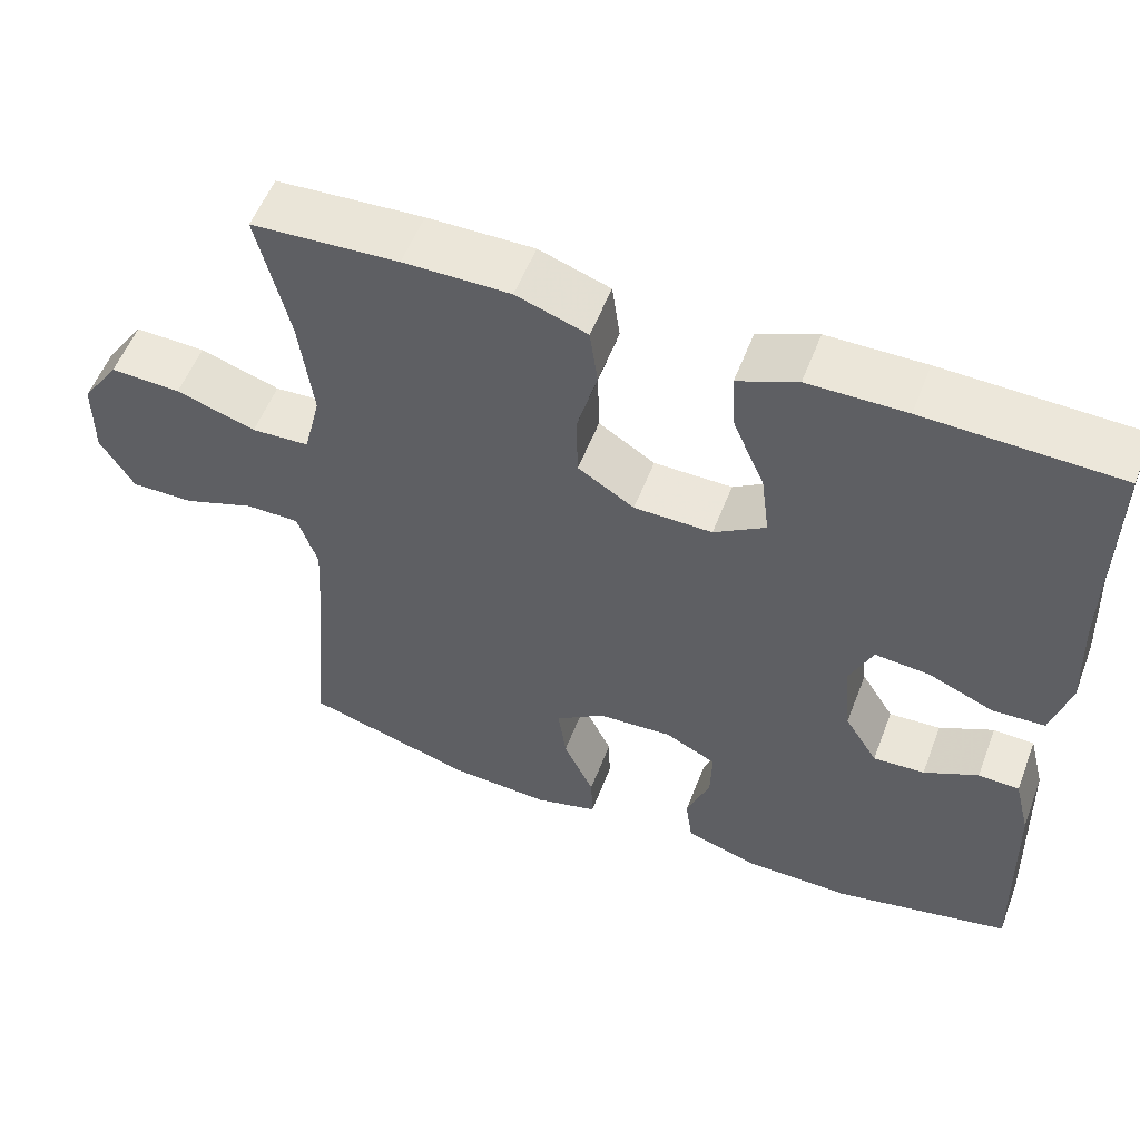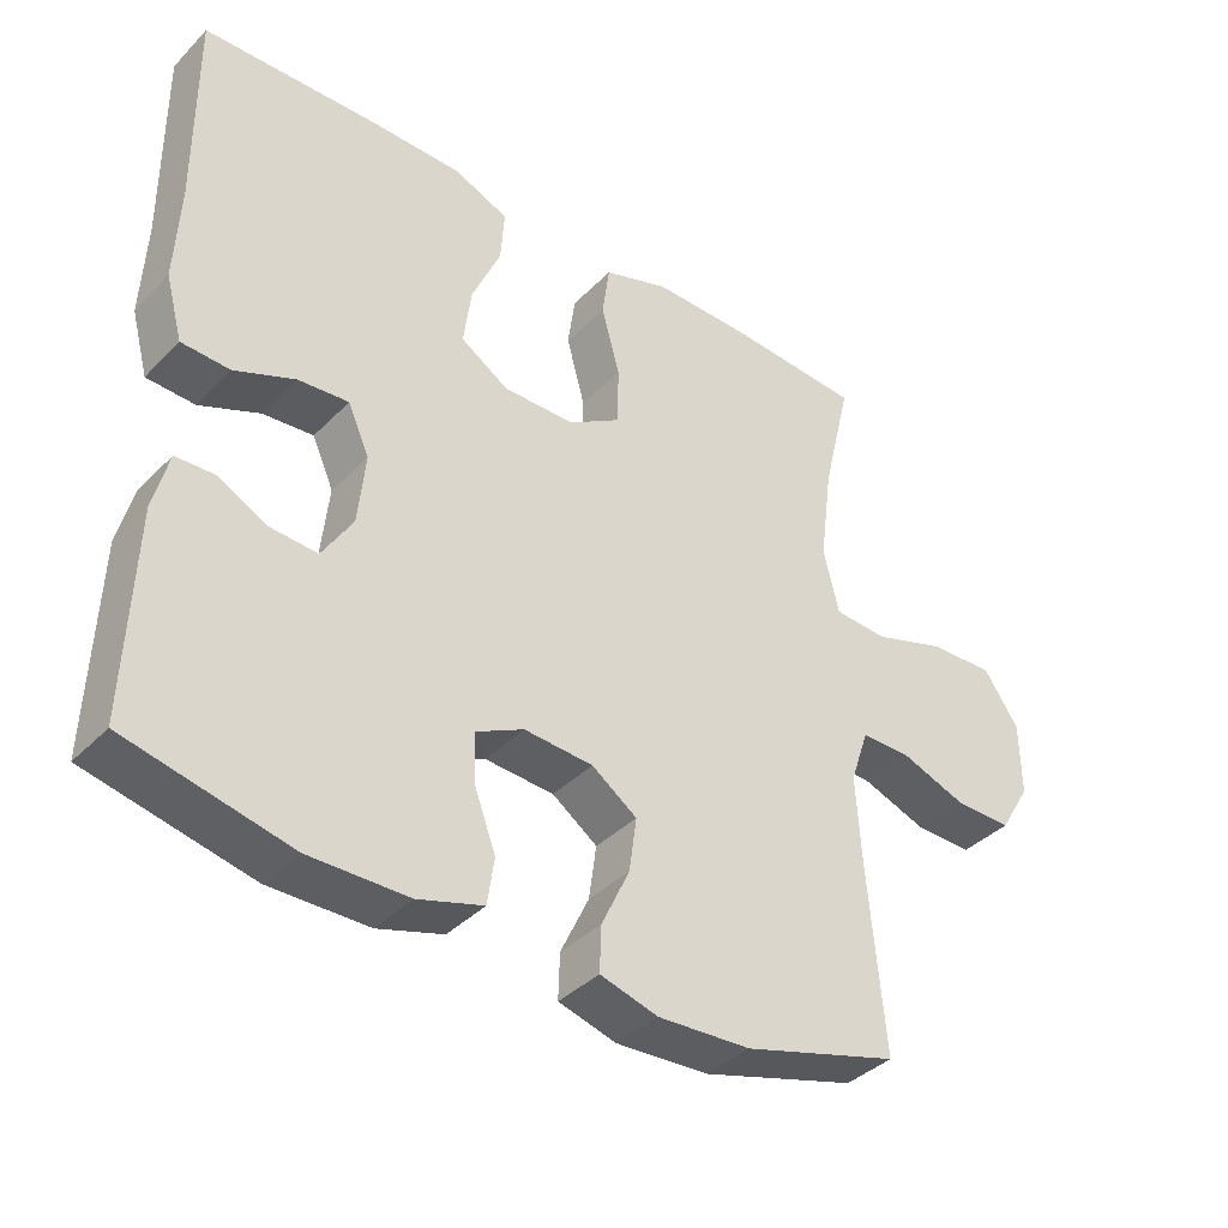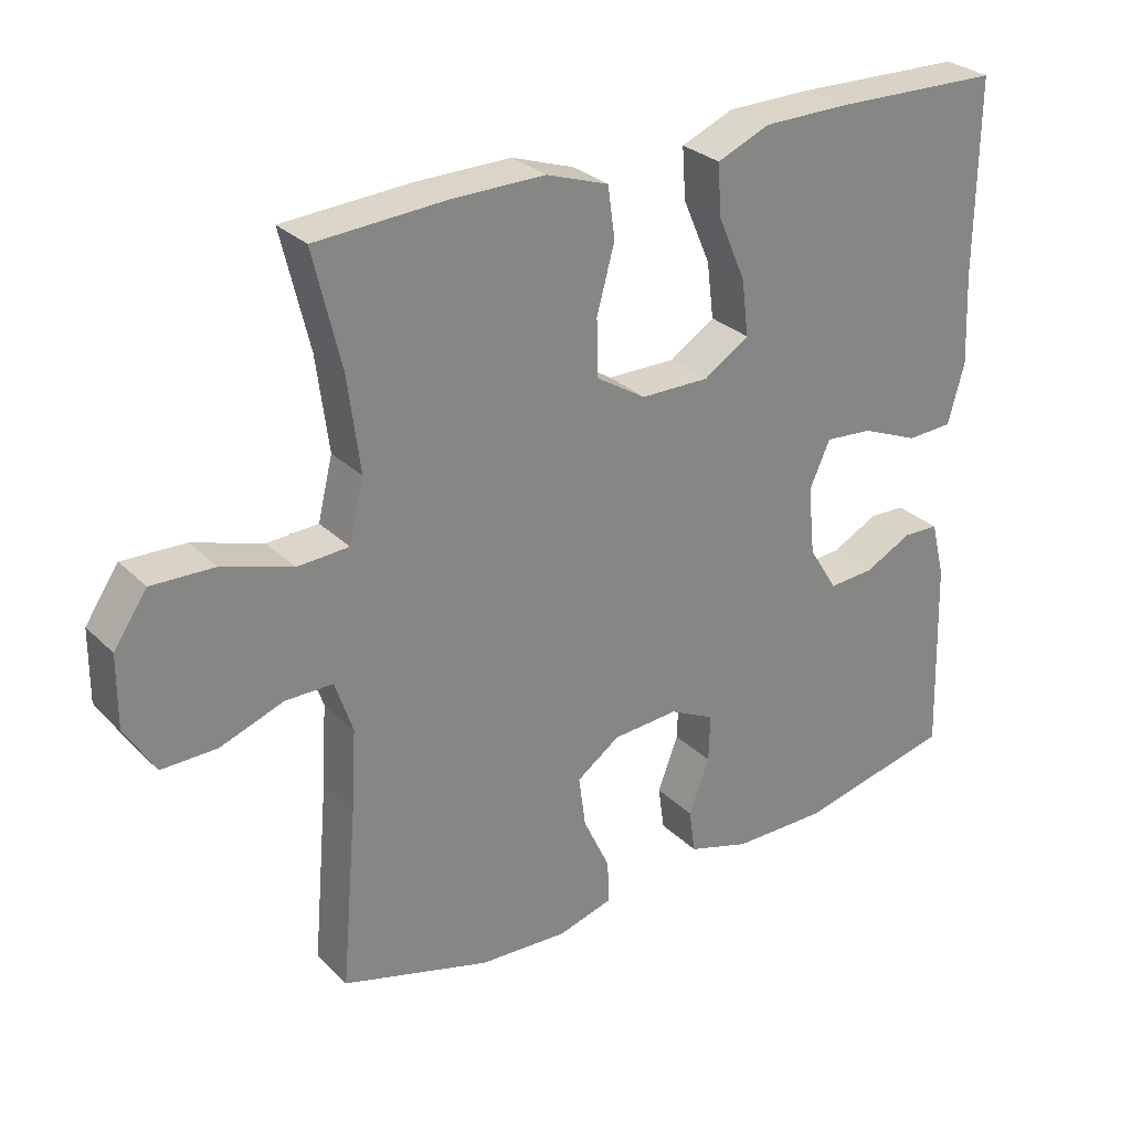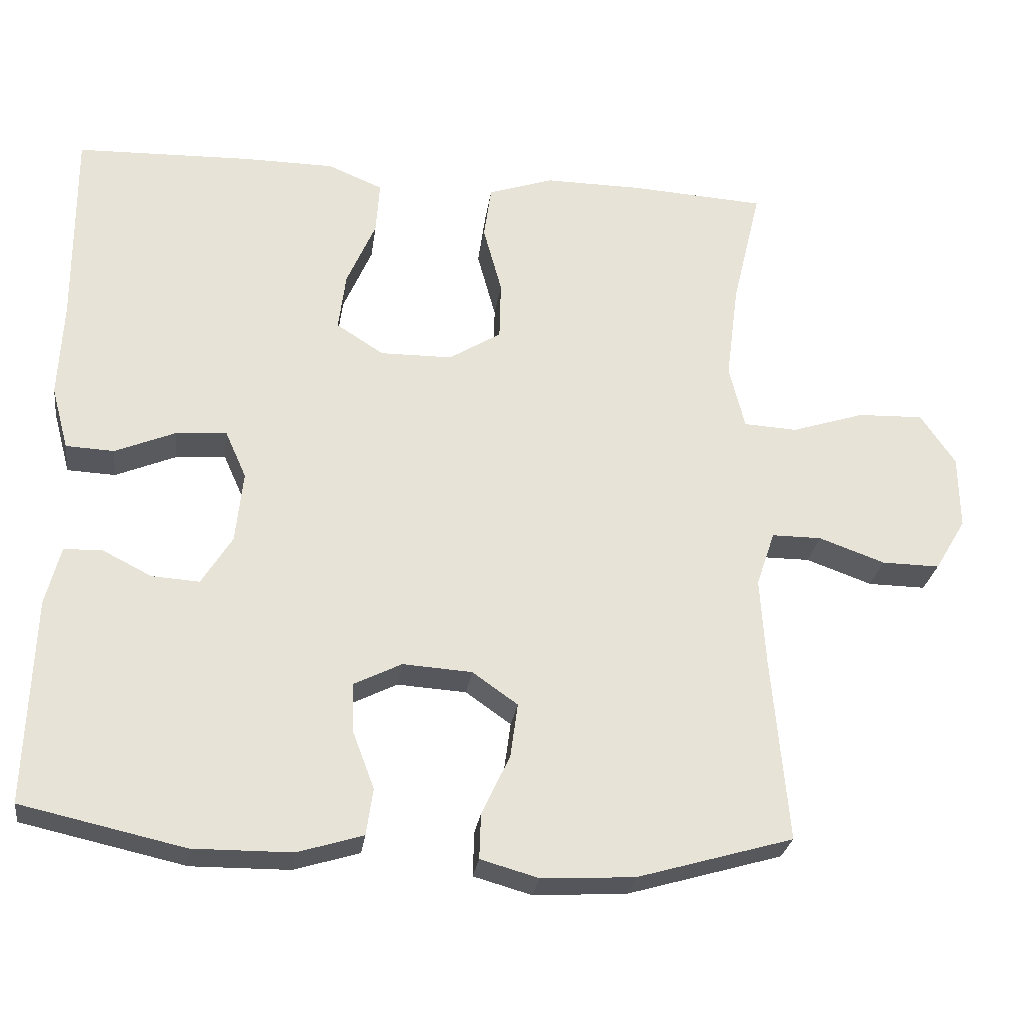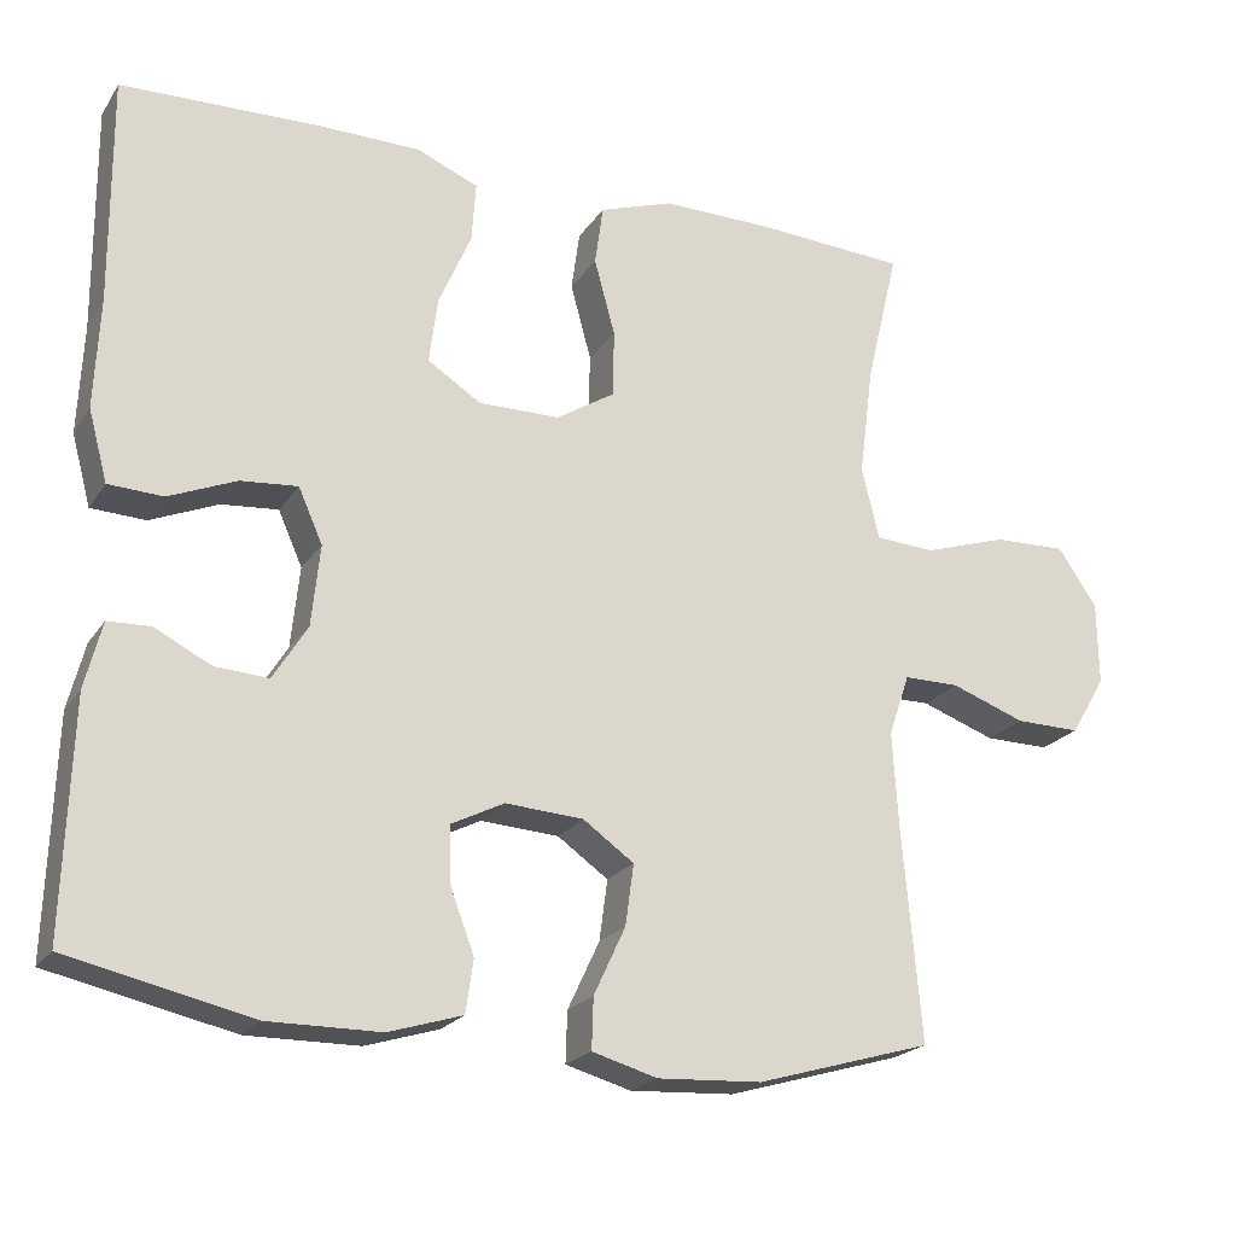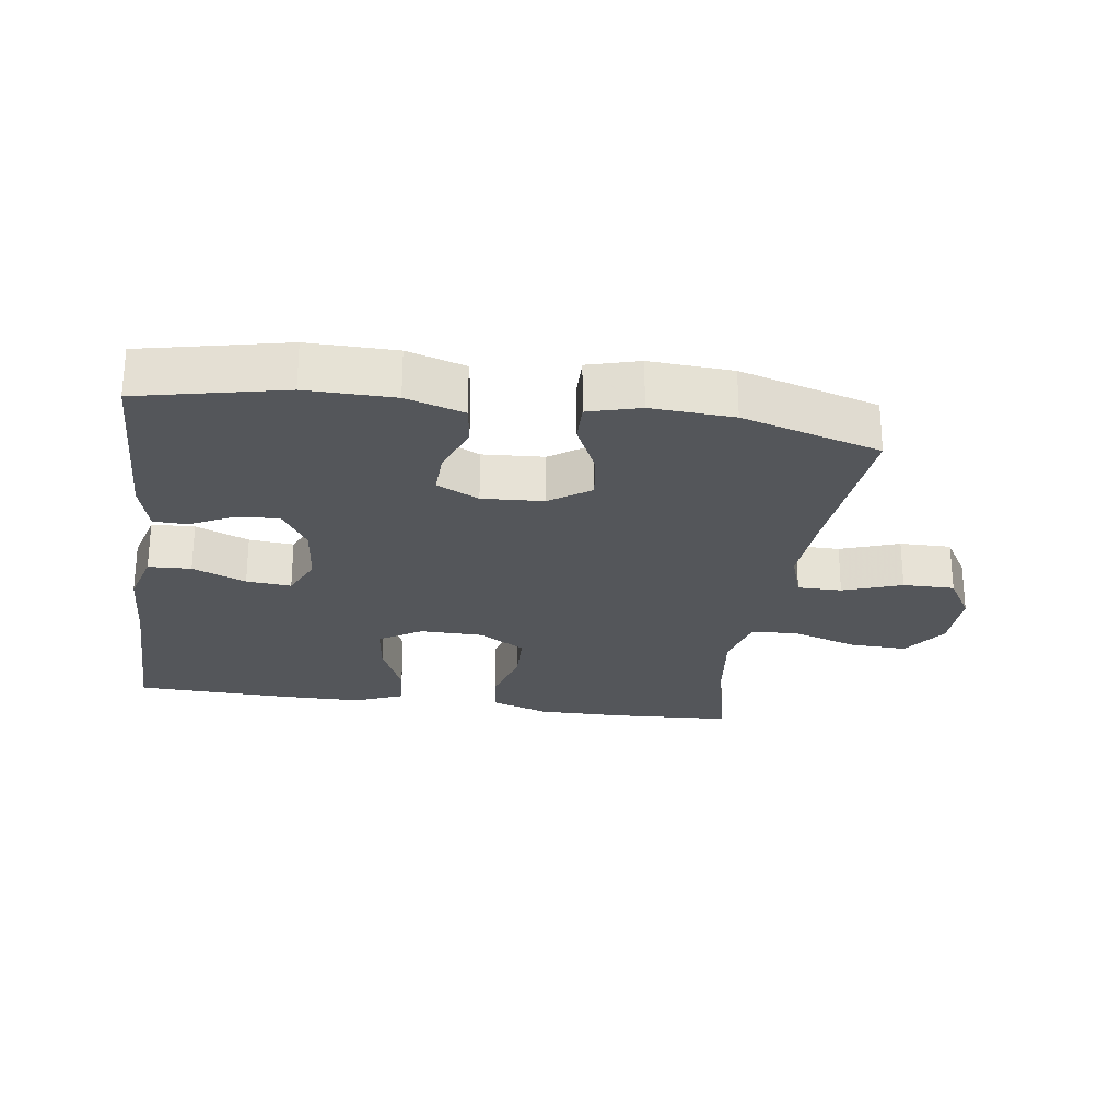
<metadata>
{"format":"obj","ext":"obj","renderer":"f3d","projection":"perspective","resolution":1024,"background":"white","views":[{"elev":55.2,"azim":20.9,"up":"+Z"},{"elev":-38.4,"azim":141.3,"up":"+Z"},{"elev":28.8,"azim":-35.4,"up":"+Z"},{"elev":-27.1,"azim":172.2,"up":"+Z"},{"elev":-21.5,"azim":155.4,"up":"+Z"},{"elev":-25.4,"azim":171.6,"up":"+Y"}]}
</metadata>
<code>
v -0.5 0.07 0.5
v -0.318 0.07 0.511
v -0.186 0.07 0.512
v -0.098 0.07 0.482
v -0.088 0.07 0.41
v -0.113 0.07 0.318
v -0.111 0.07 0.238
v -0.041 0.07 0.194
v 0.056 0.07 0.193
v 0.12 0.07 0.234
v 0.11 0.07 0.313
v 0.071 0.07 0.403
v 0.066 0.07 0.475
v 0.14 0.07 0.506
v 0.261 0.07 0.507
v 0.5 0.07 0.5
v 0.498 0.07 0.228
v 0.504 0.07 0.097
v 0.481 0.07 0.012
v 0.416 0.07 0.009
v 0.335 0.07 0.043
v 0.267 0.07 0.049
v 0.238 0.07 -0.016
v 0.248 0.07 -0.113
v 0.289 0.07 -0.179
v 0.353 0.07 -0.175
v 0.42 0.07 -0.141
v 0.471 0.07 -0.143
v 0.491 0.07 -0.222
v 0.5 0.07 -0.5
v 0.28 0.07 -0.549
v 0.147 0.07 -0.548
v 0.059 0.07 -0.521
v 0.05 0.07 -0.458
v 0.079 0.07 -0.381
v 0.081 0.07 -0.314
v 0.017 0.07 -0.282
v -0.076 0.07 -0.288
v -0.137 0.07 -0.331
v -0.127 0.07 -0.404
v -0.089 0.07 -0.485
v -0.087 0.07 -0.546
v -0.165 0.07 -0.568
v -0.29 0.07 -0.561
v -0.5 0.07 -0.5
v -0.478 0.07 -0.247
v -0.471 0.07 -0.131
v -0.496 0.07 -0.057
v -0.563 0.07 -0.057
v -0.652 0.07 -0.089
v -0.73 0.07 -0.09
v -0.772 0.07 -0.02
v -0.771 0.07 0.08
v -0.724 0.07 0.149
v -0.636 0.07 0.146
v -0.537 0.07 0.114
v -0.465 0.07 0.118
v -0.444 0.07 0.204
v -0.461 0.07 0.336
v -0.5 0 0.5
v -0.318 0 0.511
v -0.186 0 0.512
v -0.098 0 0.482
v -0.088 0 0.41
v -0.113 0 0.318
v -0.111 0 0.238
v -0.041 0 0.194
v 0.056 0 0.193
v 0.12 0 0.234
v 0.11 0 0.313
v 0.071 0 0.403
v 0.066 0 0.475
v 0.14 0 0.506
v 0.261 0 0.507
v 0.5 0 0.5
v 0.498 0 0.228
v 0.504 0 0.097
v 0.481 0 0.012
v 0.416 0 0.009
v 0.335 0 0.043
v 0.267 0 0.049
v 0.238 0 -0.016
v 0.248 0 -0.113
v 0.289 0 -0.179
v 0.353 0 -0.175
v 0.42 0 -0.141
v 0.471 0 -0.143
v 0.491 0 -0.222
v 0.5 0 -0.5
v 0.28 0 -0.549
v 0.147 0 -0.548
v 0.059 0 -0.521
v 0.05 0 -0.458
v 0.079 0 -0.381
v 0.081 0 -0.314
v 0.017 0 -0.282
v -0.076 0 -0.288
v -0.137 0 -0.331
v -0.127 0 -0.404
v -0.089 0 -0.485
v -0.087 0 -0.546
v -0.165 0 -0.568
v -0.29 0 -0.561
v -0.5 0 -0.5
v -0.478 0 -0.247
v -0.471 0 -0.131
v -0.496 0 -0.057
v -0.563 0 -0.057
v -0.652 0 -0.089
v -0.73 0 -0.09
v -0.772 0 -0.02
v -0.771 0 0.08
v -0.724 0 0.149
v -0.636 0 0.146
v -0.537 0 0.114
v -0.465 0 0.118
v -0.444 0 0.204
v -0.461 0 0.336
f 53 54 55 56
f 53 56 57
f 52 53 57
f 49 50 51 52
f 48 49 52 57
f 47 48 57 58
f 43 44 45 46
f 43 46 47 58
f 40 41 42 43
f 39 40 43 58
f 32 33 34 35
f 32 35 36
f 31 32 36
f 30 31 36
f 29 30 36 37
f 26 27 28 29
f 25 26 29 37
f 18 19 20 21
f 17 18 21 22
f 16 17 22
f 15 16 22
f 14 15 22 23
f 11 12 13 14
f 10 11 14 23
f 3 4 5 6
f 3 6 7
f 59 1 2 3
f 59 3 7
f 38 39 58 59
f 38 59 7 8
f 24 25 37 38
f 24 38 8 9
f 9 10 23 24
f 115 114 113 112
f 116 115 112
f 116 112 111
f 111 110 109 108
f 116 111 108 107
f 117 116 107 106
f 105 104 103 102
f 117 106 105 102
f 102 101 100 99
f 117 102 99 98
f 94 93 92 91
f 95 94 91
f 95 91 90
f 95 90 89
f 96 95 89 88
f 88 87 86 85
f 96 88 85 84
f 80 79 78 77
f 81 80 77 76
f 81 76 75
f 81 75 74
f 82 81 74 73
f 73 72 71 70
f 82 73 70 69
f 65 64 63 62
f 66 65 62
f 62 61 60 118
f 66 62 118
f 118 117 98 97
f 67 66 118 97
f 97 96 84 83
f 68 67 97 83
f 83 82 69 68
f 1 60 61 2
f 2 61 62 3
f 3 62 63 4
f 4 63 64 5
f 5 64 65 6
f 6 65 66 7
f 7 66 67 8
f 8 67 68 9
f 9 68 69 10
f 10 69 70 11
f 11 70 71 12
f 12 71 72 13
f 13 72 73 14
f 14 73 74 15
f 15 74 75 16
f 16 75 76 17
f 17 76 77 18
f 18 77 78 19
f 19 78 79 20
f 20 79 80 21
f 21 80 81 22
f 22 81 82 23
f 23 82 83 24
f 24 83 84 25
f 25 84 85 26
f 26 85 86 27
f 27 86 87 28
f 28 87 88 29
f 29 88 89 30
f 30 89 90 31
f 31 90 91 32
f 32 91 92 33
f 33 92 93 34
f 34 93 94 35
f 35 94 95 36
f 36 95 96 37
f 37 96 97 38
f 38 97 98 39
f 39 98 99 40
f 40 99 100 41
f 41 100 101 42
f 42 101 102 43
f 43 102 103 44
f 44 103 104 45
f 45 104 105 46
f 46 105 106 47
f 47 106 107 48
f 48 107 108 49
f 49 108 109 50
f 50 109 110 51
f 51 110 111 52
f 52 111 112 53
f 53 112 113 54
f 54 113 114 55
f 55 114 115 56
f 56 115 116 57
f 57 116 117 58
f 58 117 118 59
f 59 118 60 1

</code>
